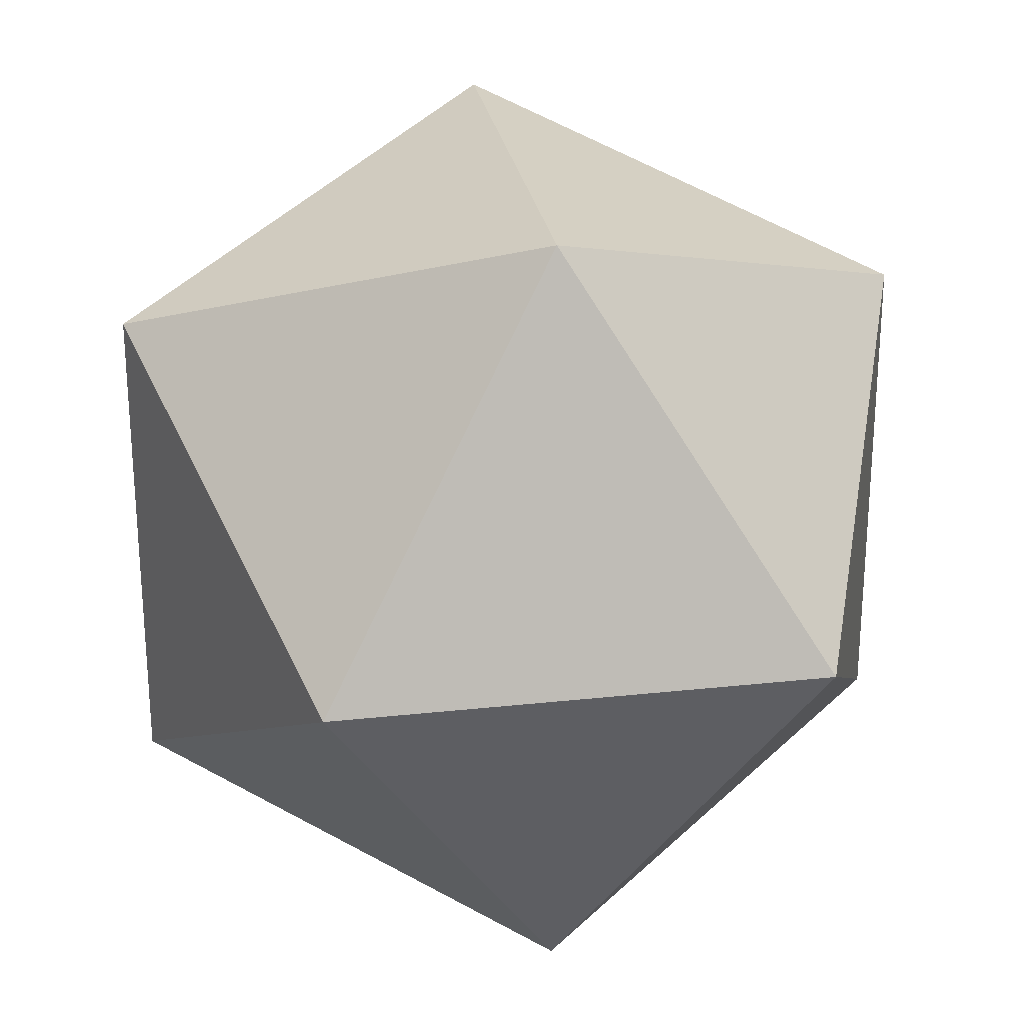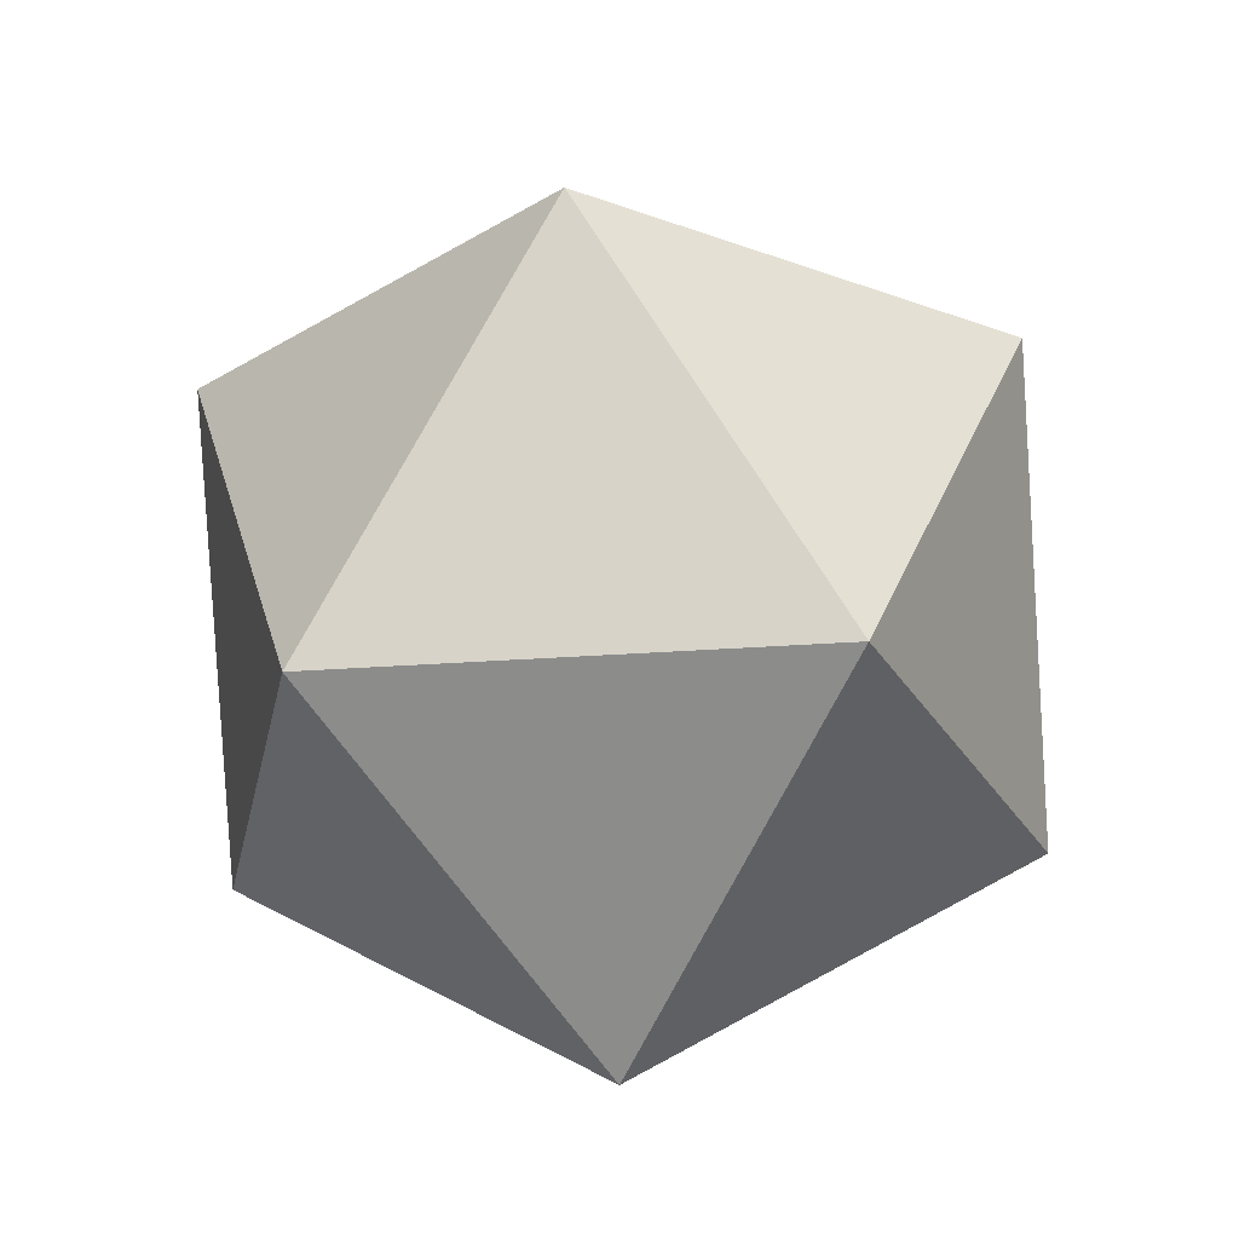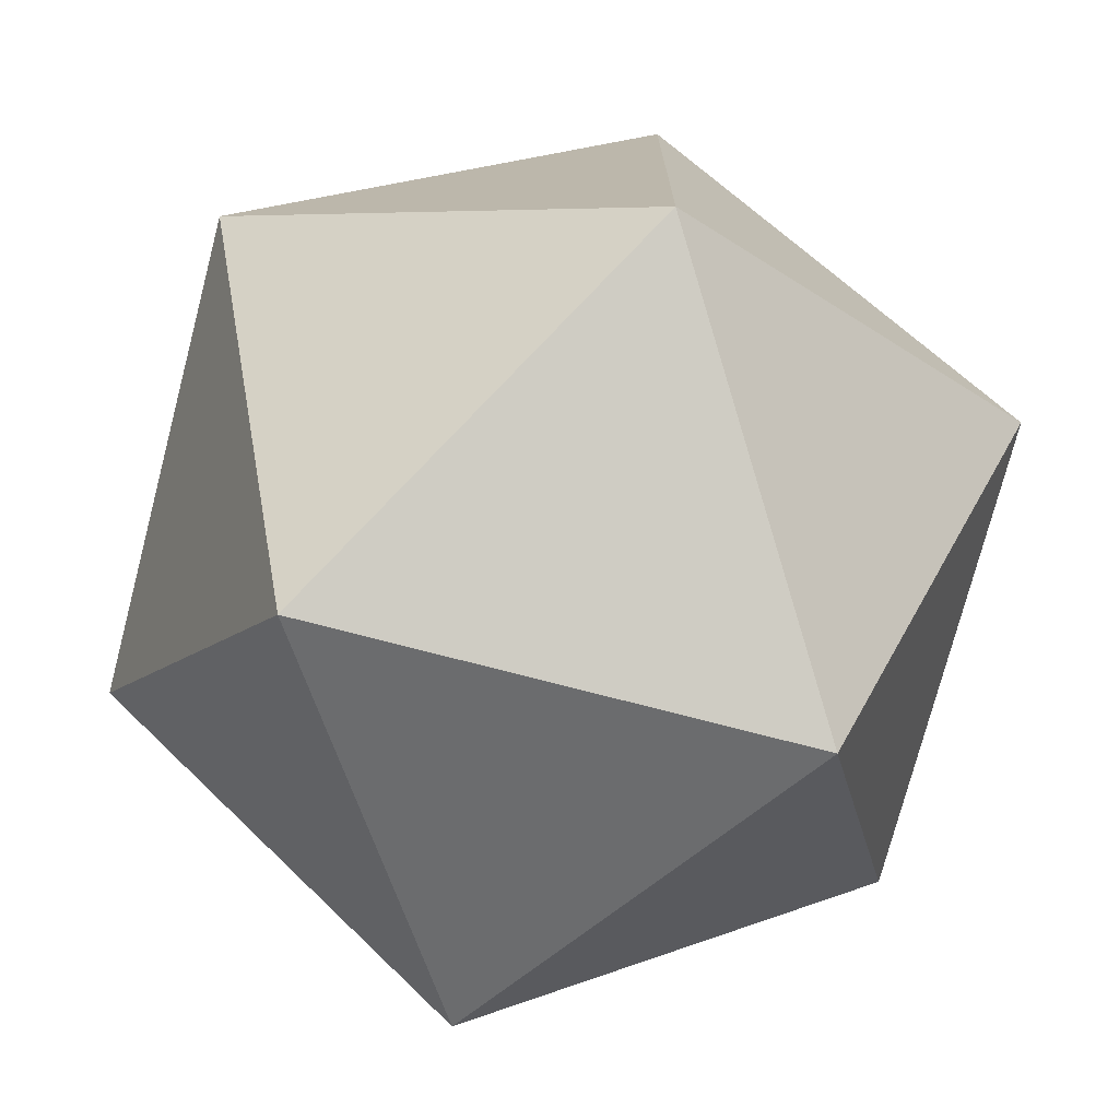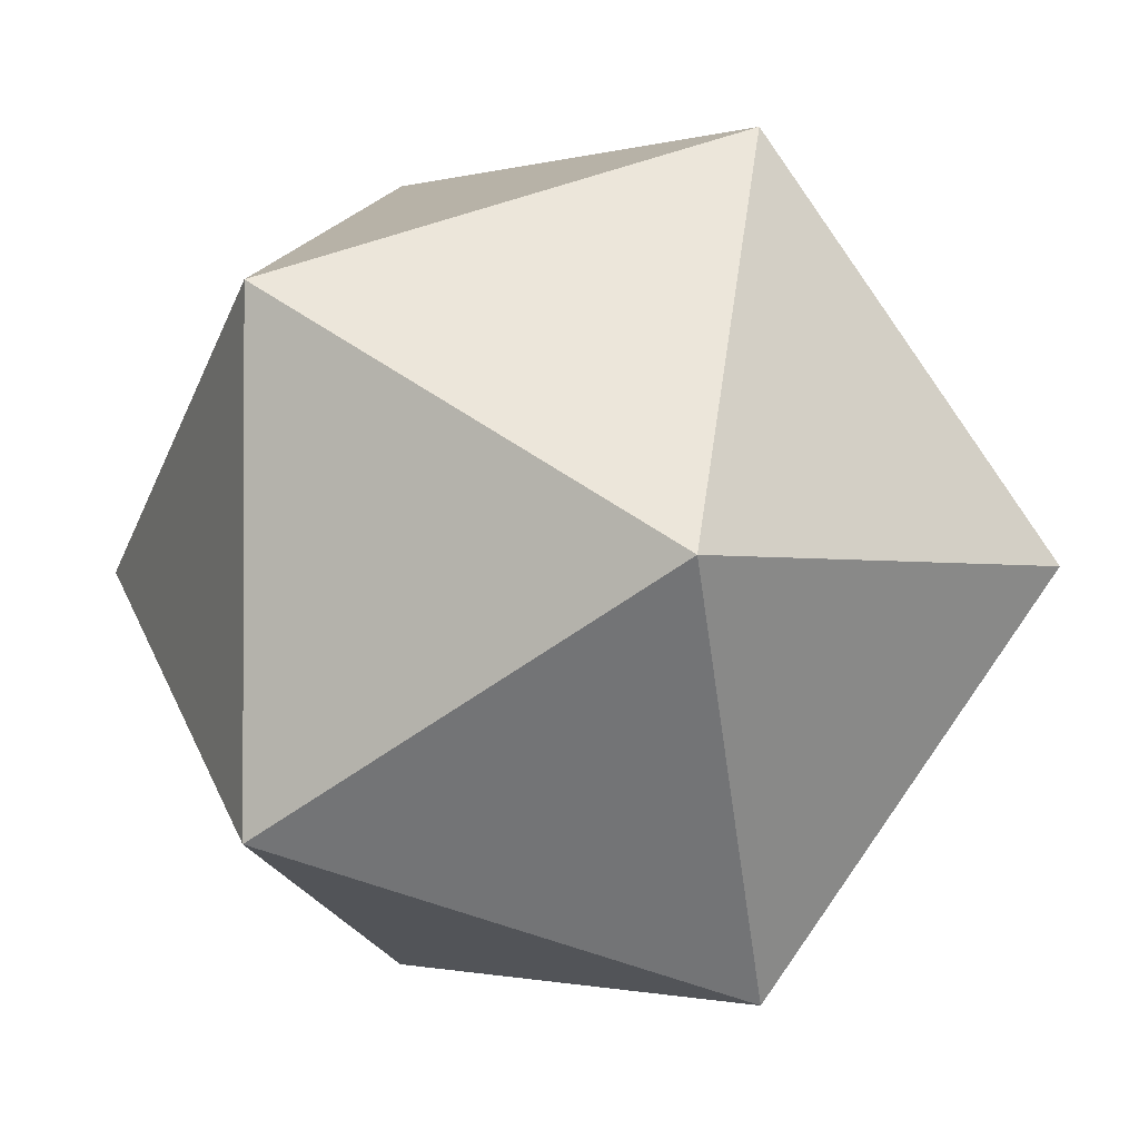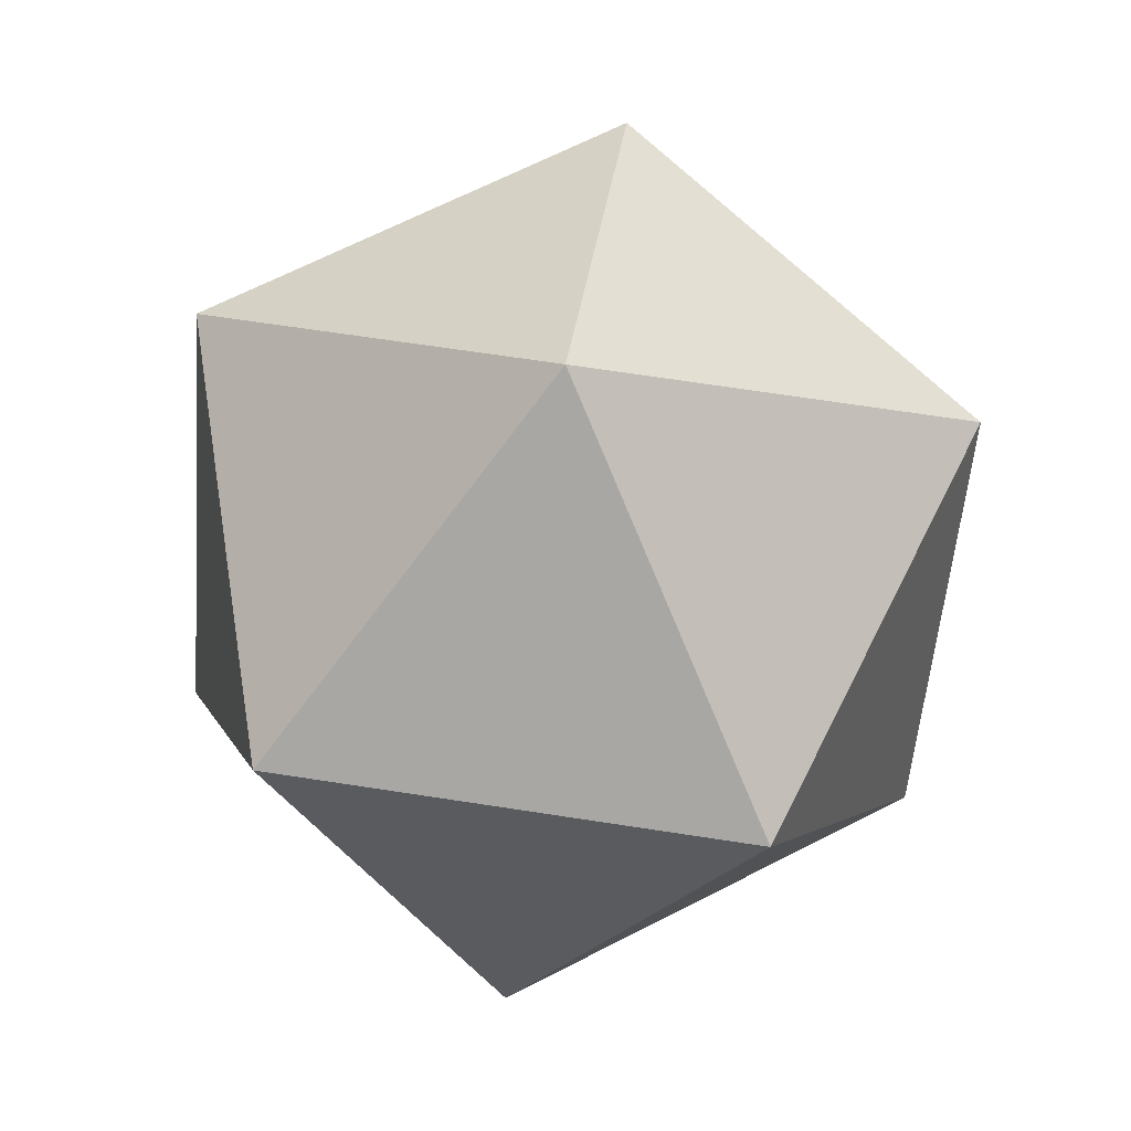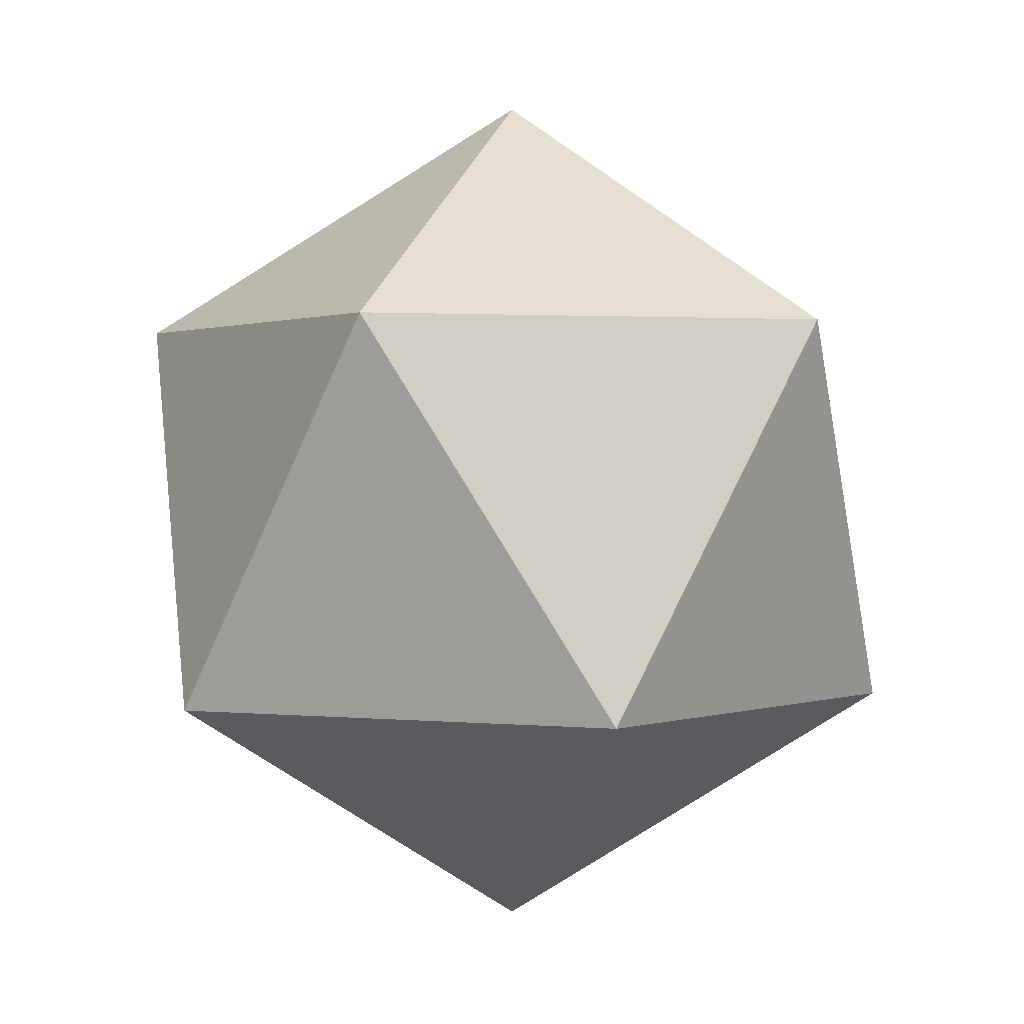
<metadata>
{"format":"obj","ext":"obj","renderer":"f3d","projection":"perspective","resolution":1024,"background":"white","views":[{"elev":26.7,"azim":22.0,"up":"+Y"},{"elev":-27.4,"azim":96.6,"up":"+Z"},{"elev":-74.5,"azim":107.1,"up":"+Y"},{"elev":-1.5,"azim":-12.8,"up":"+Y"},{"elev":67.3,"azim":-81.2,"up":"+Z"},{"elev":1.2,"azim":-104.5,"up":"+Z"}]}
</metadata>
<code>
o Icosphere_Icosphere.001
v -0.634 0.4199 -1.268
v 0.08961 -0.1059 -0.7151
v -0.9104 -0.4308 -0.7151
v -1.528 0.4199 -0.7151
v -0.9104 1.27 -0.7151
v 0.08961 0.9456 -0.7151
v -0.3576 -0.4308 0.1794
v -1.358 -0.1059 0.1794
v -1.358 0.9456 0.1794
v -0.3576 1.27 0.1794
v 0.2604 0.4199 0.1794
v -0.634 0.4199 0.7321
f 1 2 3
f 2 1 6
f 1 3 4
f 1 4 5
f 1 5 6
f 2 6 11
f 3 2 7
f 4 3 8
f 5 4 9
f 6 5 10
f 2 11 7
f 3 7 8
f 4 8 9
f 5 9 10
f 6 10 11
f 7 11 12
f 8 7 12
f 9 8 12
f 10 9 12
f 11 10 12

</code>
